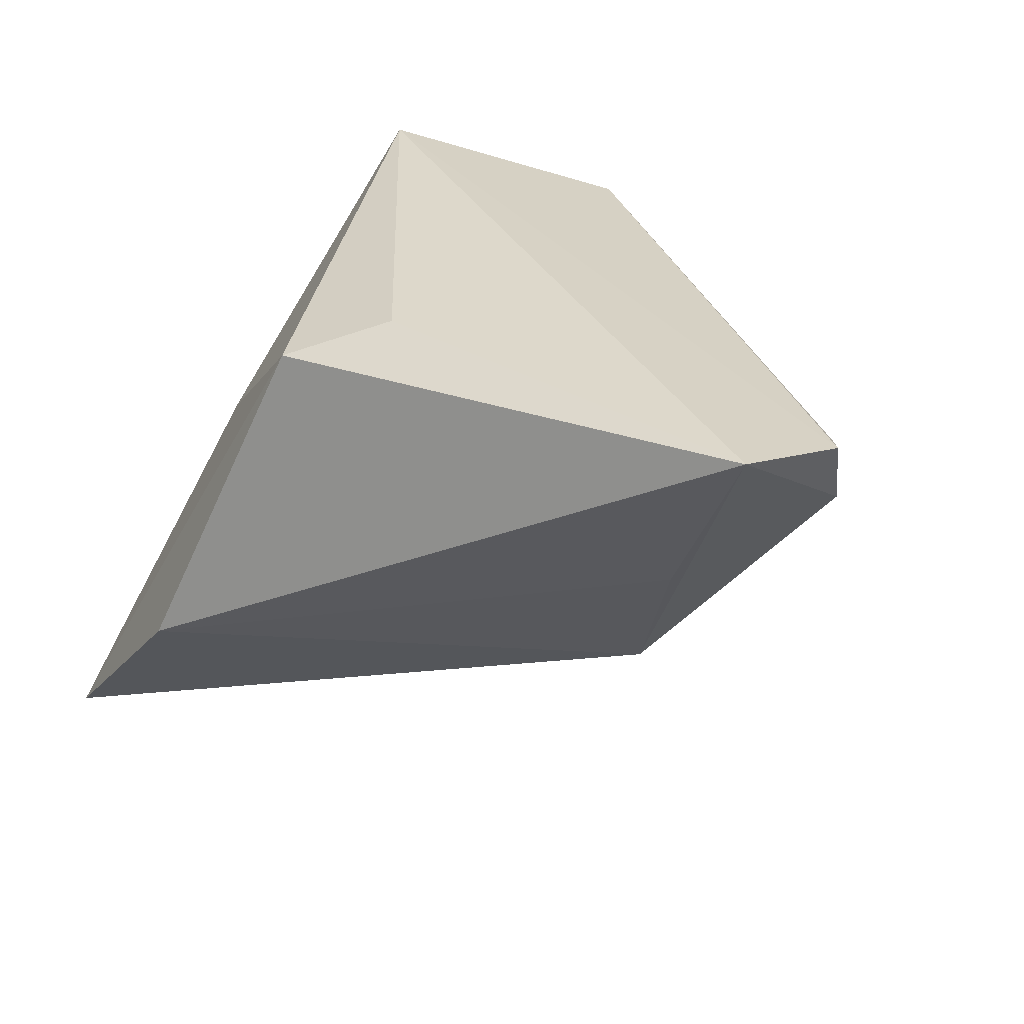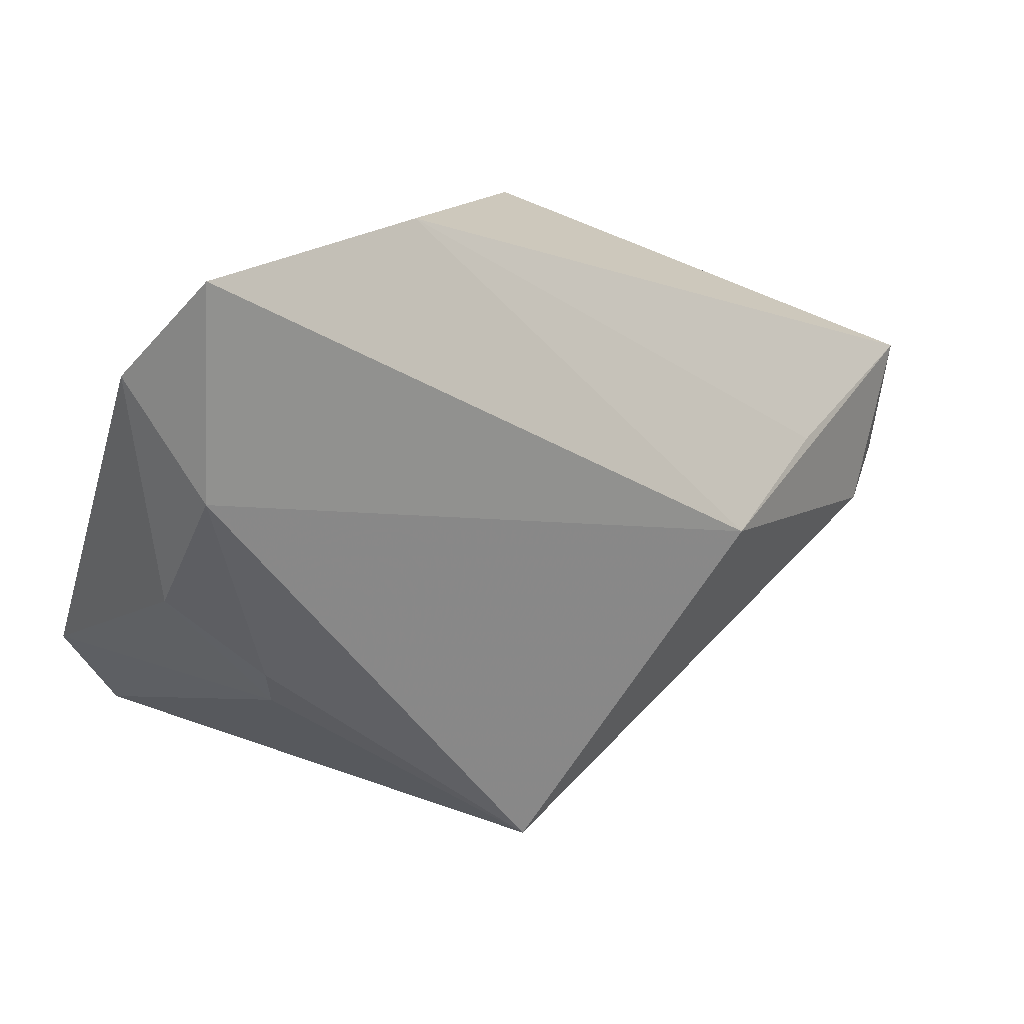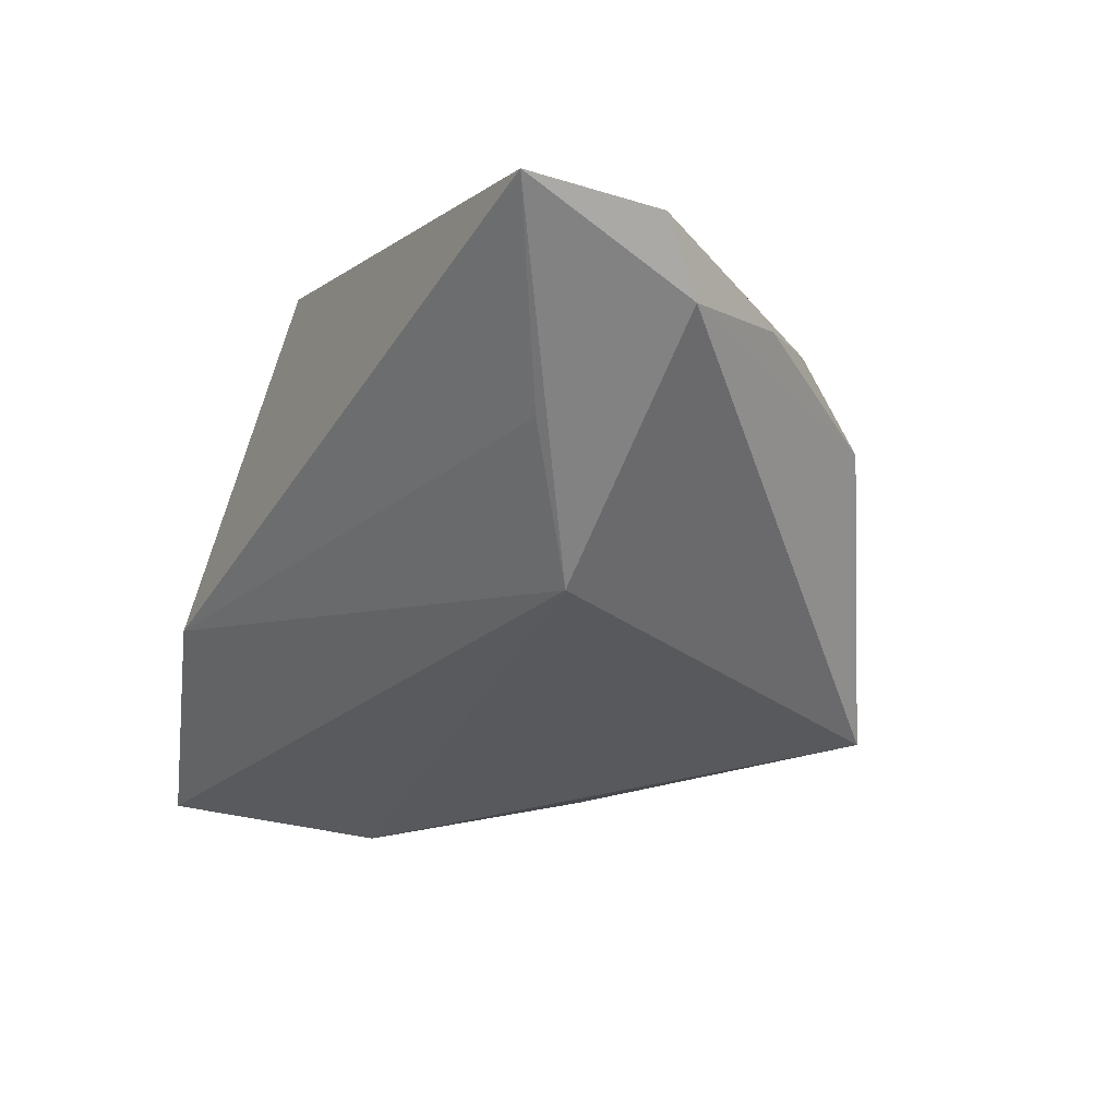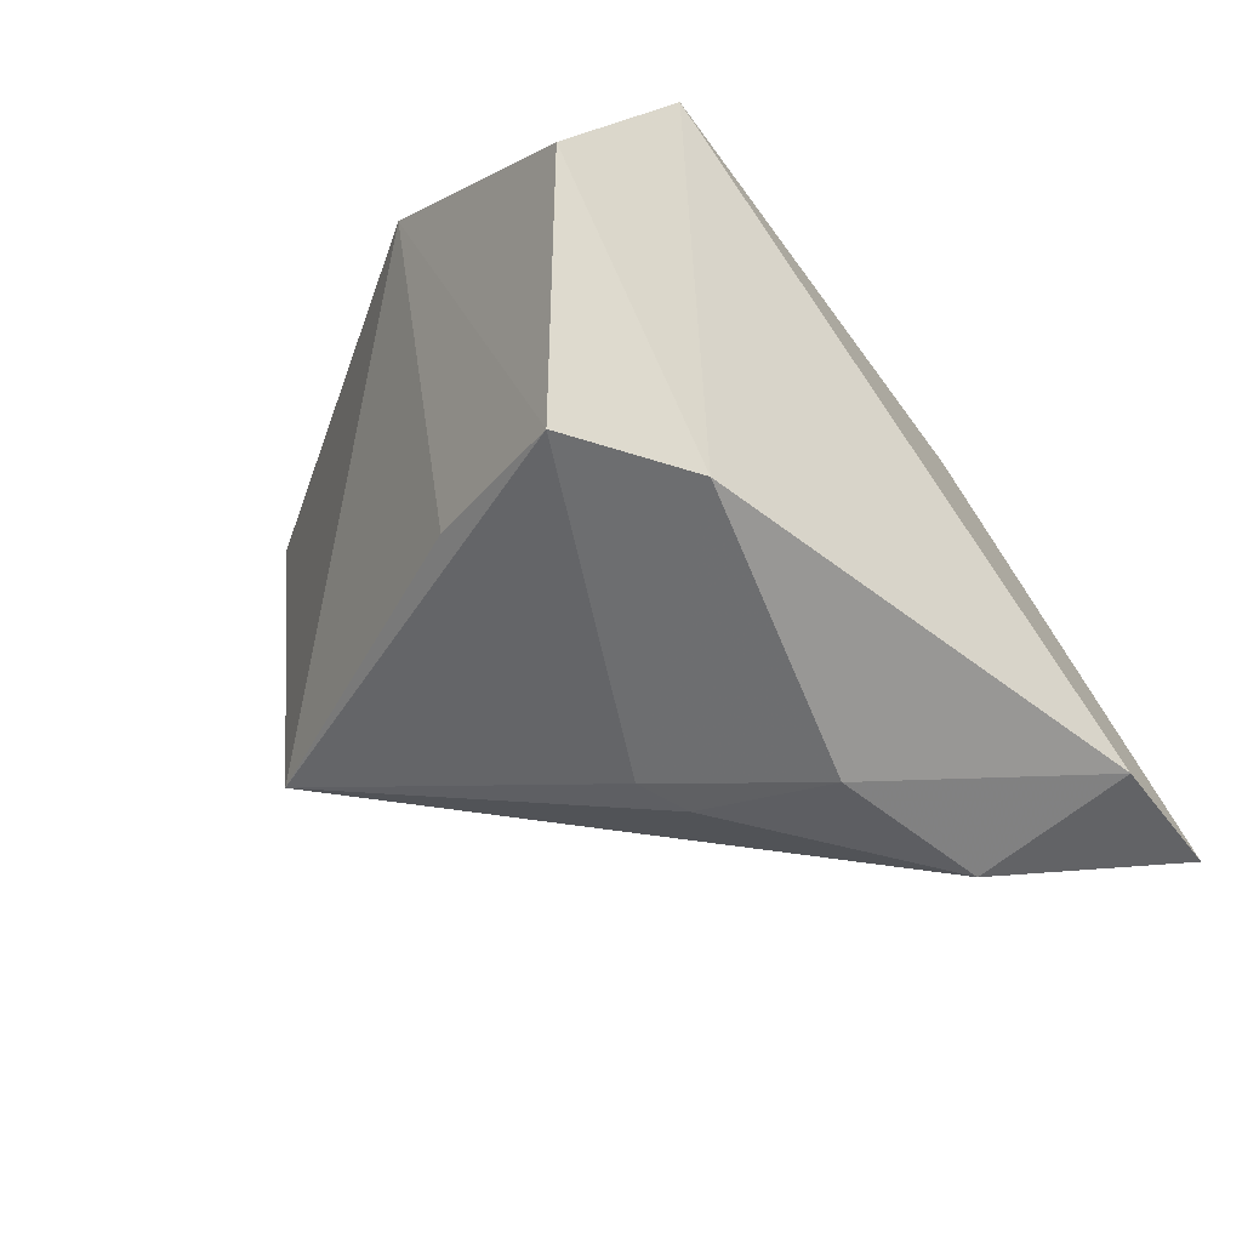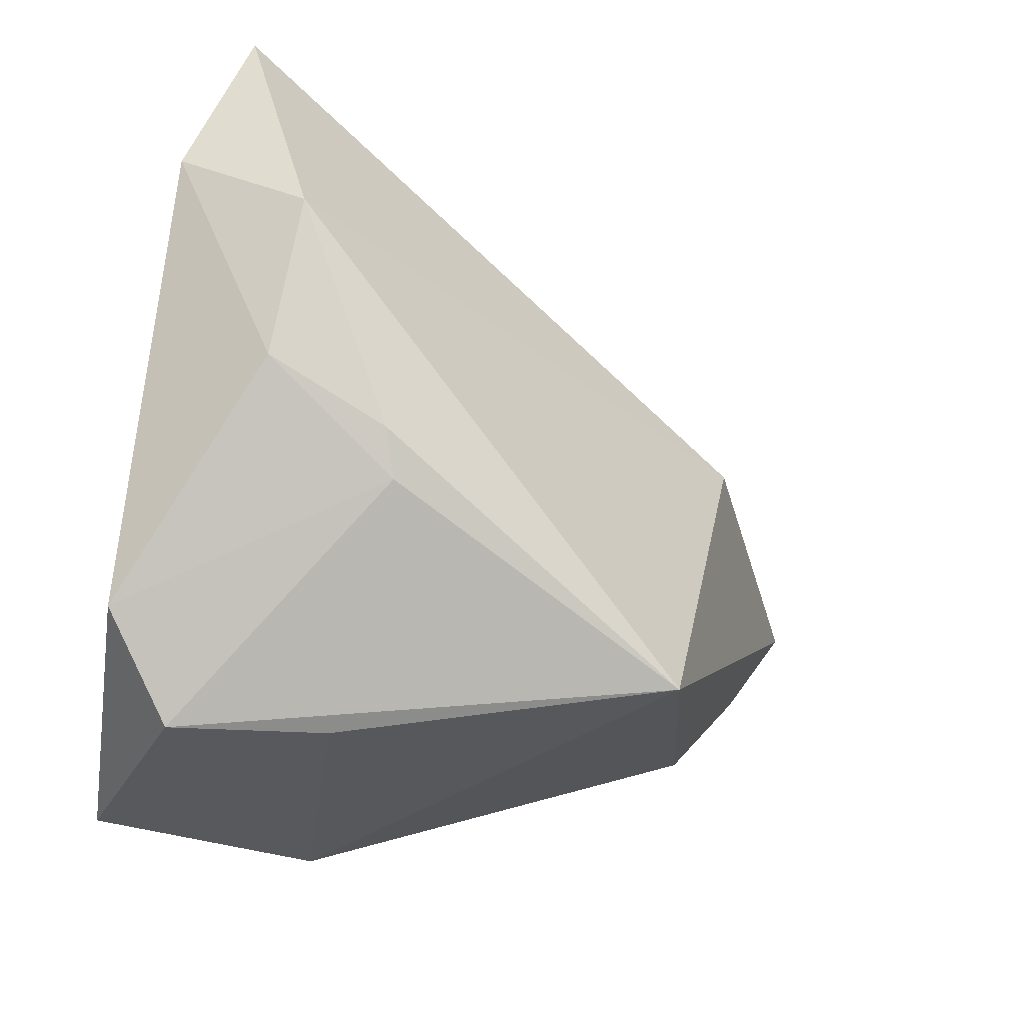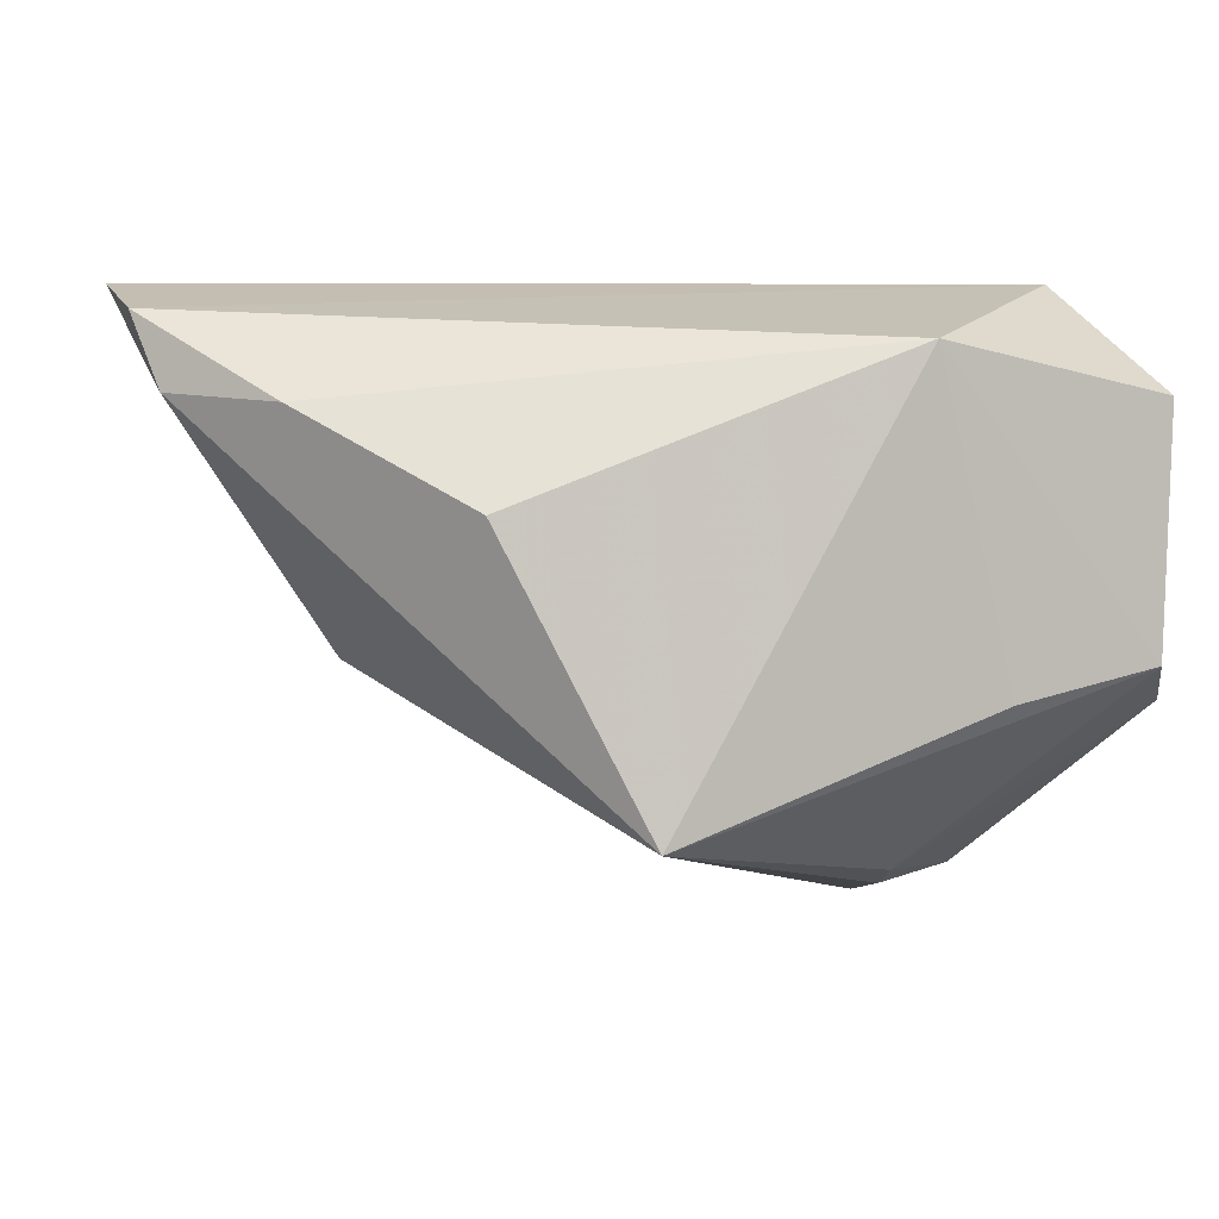
<metadata>
{"format":"obj","ext":"obj","renderer":"f3d","projection":"perspective","resolution":1024,"background":"white","views":[{"elev":31.3,"azim":-139.3,"up":"+Z"},{"elev":-57.4,"azim":163.1,"up":"+Z"},{"elev":-3.2,"azim":-108.9,"up":"+Z"},{"elev":-21.2,"azim":53.2,"up":"+Z"},{"elev":-31.2,"azim":158.1,"up":"+Y"},{"elev":2.7,"azim":-27.4,"up":"+Z"}]}
</metadata>
<code>
v 0.006577 -0.0359 0.02303
v -0.06068 0.009443 0.02657
v 0.01572 -0.01401 -0.03247
v 0.000492 0.03232 0.02603
v -0.0503 -0.006477 0.01683
v -0.03714 0.01182 -0.009677
v 0.01589 -0.03603 -0.01317
v 0.04196 -0.02584 -0.01427
v 0.04196 0.02365 -0.03099
v 0.03107 -0.002394 -0.03406
v 0.03468 -0.037 0.01783
v 0.03549 0.03997 -0.03516
v -0.02087 -0.03003 -0.02662
v -0.05871 0.02387 0.03014
v -0.03594 -0.02278 0.005869
v -0.04567 0.01796 0.007668
v 0.01439 0.04318 -0.01302
v 0.0335 -0.03693 -0.009745
v 0.02954 0.01549 -0.03952
v 0.03098 -0.02013 0.03014
v -0.05869 0.005495 0.01799
v 0.02062 0.02215 0.008072
v -0.008727 0.0235 0.03014
v 0.01746 -0.008962 -0.03469
f 6 19 13
f 12 19 6
f 14 4 17
f 4 12 17
f 12 6 17
f 3 18 13
f 13 18 7
f 8 3 10
f 18 3 8
f 11 18 8
f 8 20 11
f 13 15 21
f 14 6 21
f 21 6 13
f 1 15 13
f 13 7 1
f 11 20 1
f 1 18 11
f 1 7 18
f 23 4 14
f 14 20 23
f 23 20 4
f 22 12 4
f 4 20 22
f 22 20 12
f 16 6 14
f 14 17 16
f 16 17 6
f 13 19 24
f 24 3 13
f 24 19 10
f 10 3 24
f 12 20 9
f 20 8 9
f 9 19 12
f 10 19 9
f 9 8 10
f 14 21 2
f 2 20 14
f 2 1 20
f 15 1 5
f 1 2 5
f 5 21 15
f 5 2 21

</code>
